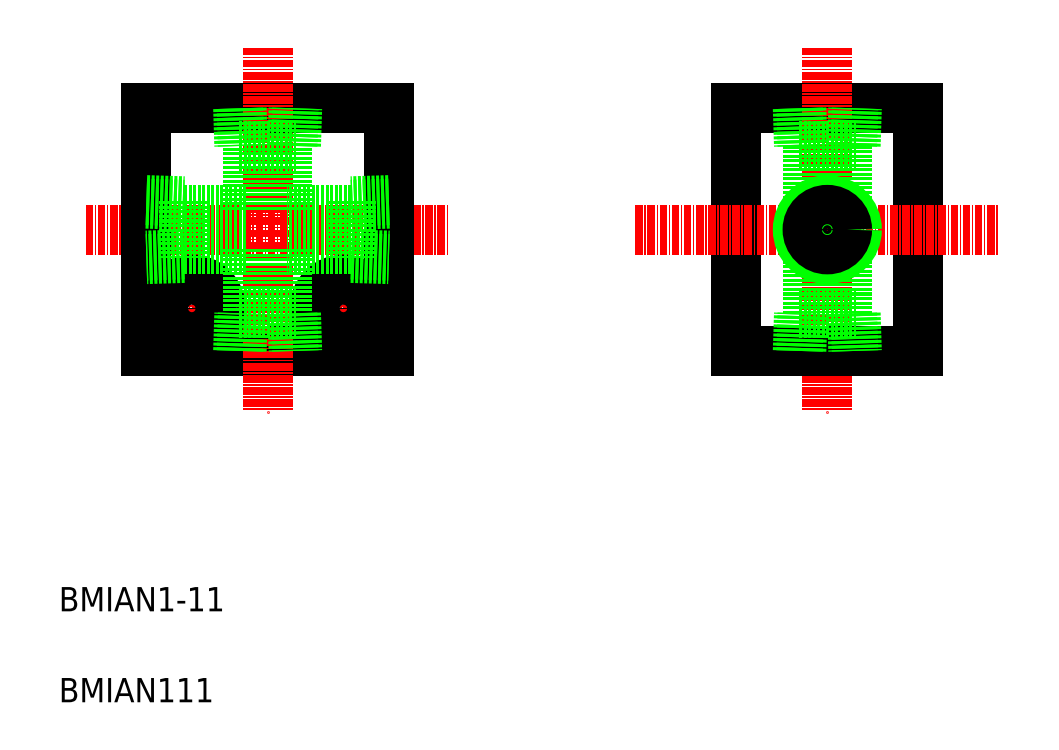
<metadata>
{"format":"dxf","ext":"dxf","renderer":"ezdxf+matplotlib","layout":"modelspace","background":"white","min_lineweight":24,"dpi":150}
</metadata>
<code>
0
SECTION
2
ENTITIES
0
LINE
8
CENTER
10
-125
20
173.8
30
0
11
-64.97
21
173.8
31
0
0
LINE
8
0
10
-115
20
193.8
30
0
11
-74.97
21
193.8
31
0
0
LINE
8
0
10
-115
20
153.8
30
0
11
-74.97
21
153.8
31
0
0
LINE
8
CENTER
10
-94.97
20
203.8
30
0
11
-94.97
21
143.8
31
0
0
LINE
8
CENTER
10
-107.5
20
168.8
30
0
11
-107.5
21
152.8
31
0
0
LINE
8
CENTER
10
-82.47
20
168.8
30
0
11
-82.47
21
152.8
31
0
0
LINE
8
CENTER
10
-115.5
20
160.8
30
0
11
-99.47
21
160.8
31
0
0
CIRCLE
8
0
10
-107.5
20
160.8
30
0
40
2.75
0
CIRCLE
8
0
10
-107.5
20
160.8
30
0
40
4.75
0
LINE
8
0
10
-17.66
20
193.8
30
0
11
12.34
21
193.8
31
0
0
LINE
8
CENTER
10
-2.664
20
203.8
30
0
11
-2.664
21
143.8
31
0
0
LINE
8
0
10
-17.66
20
153.8
30
0
11
12.34
21
153.8
31
0
0
LINE
8
CENTER
10
-90.47
20
160.8
30
0
11
-74.47
21
160.8
31
0
0
TEXT
8
0
10
-129.4
20
110.9
30
0
40
4
1
BMIAN1-11
0
TEXT
8
0
10
-129.4
20
95.88
30
0
40
4
1
BMIAN111
0
LINE
8
0
10
-115
20
193.8
30
0
11
-115
21
153.8
31
0
0
LINE
8
0
10
-74.97
20
193.8
30
0
11
-74.97
21
153.8
31
0
0
CIRCLE
8
0
10
-82.47
20
160.8
30
0
40
2.75
0
CIRCLE
8
0
10
-82.47
20
160.8
30
0
40
4.75
0
LINE
8
0
10
-17.66
20
193.8
30
0
11
-17.66
21
153.8
31
0
0
LINE
8
0
10
12.34
20
193.8
30
0
11
12.34
21
153.8
31
0
0
LINE
8
CENTER
10
-34.34
20
173.8
30
0
11
25.66
21
173.8
31
0
0
LINE
8
0
10
-108.8
20
178.5
30
0
11
-108.8
21
169.2
31
0
0
LINE
8
0
10
-108.8
20
170.6
30
0
11
-98.22
21
170.6
31
0
0
LINE
8
0
10
-108.8
20
177.1
30
0
11
-98.22
21
177.1
31
0
0
LINE
8
0
10
-91.72
20
177.1
30
0
11
-91.72
21
187.6
31
0
0
LINE
8
0
10
-98.22
20
177.1
30
0
11
-98.22
21
187.6
31
0
0
LINE
8
0
10
-99.64
20
187.6
30
0
11
-90.3
21
187.6
31
0
0
LINE
8
0
10
-99.84
20
193.8
30
0
11
-99.64
21
187.6
31
0
0
LINE
8
0
10
-99.25
20
193.8
30
0
11
-99.06
21
187.6
31
0
0
LINE
8
0
10
-90.88
20
187.6
30
0
11
-90.69
21
193.8
31
0
0
LINE
8
0
10
-90.3
20
187.6
30
0
11
-90.11
21
193.8
31
0
0
LINE
8
0
10
-108.8
20
169.2
30
0
11
-115
21
169
31
0
0
LINE
8
0
10
-108.8
20
169.7
30
0
11
-115
21
169.5
31
0
0
LINE
8
0
10
-115
20
178.1
30
0
11
-108.8
21
177.9
31
0
0
LINE
8
0
10
-115
20
178.7
30
0
11
-108.8
21
178.5
31
0
0
LINE
8
0
10
-91.72
20
170.6
30
0
11
-91.72
21
160
31
0
0
LINE
8
0
10
-98.22
20
170.6
30
0
11
-98.22
21
160
31
0
0
LINE
8
0
10
-99.64
20
160
30
0
11
-90.3
21
160
31
0
0
LINE
8
0
10
-99.25
20
153.8
30
0
11
-99.06
21
160
31
0
0
LINE
8
0
10
-99.84
20
153.8
30
0
11
-99.64
21
160
31
0
0
LINE
8
0
10
-90.3
20
160
30
0
11
-90.11
21
153.8
31
0
0
LINE
8
0
10
-90.88
20
160
30
0
11
-90.69
21
153.8
31
0
0
LINE
8
0
10
-81.17
20
178.5
30
0
11
-81.17
21
169.2
31
0
0
LINE
8
0
10
-81.17
20
169.7
30
0
11
-74.95
21
169.5
31
0
0
LINE
8
0
10
-81.17
20
169.2
30
0
11
-74.97
21
169
31
0
0
LINE
8
0
10
-81.17
20
170.6
30
0
11
-91.72
21
170.6
31
0
0
LINE
8
0
10
-74.97
20
178.7
30
0
11
-81.17
21
178.5
31
0
0
LINE
8
0
10
-74.95
20
178.1
30
0
11
-81.17
21
177.9
31
0
0
LINE
8
0
10
-81.17
20
177.1
30
0
11
-91.72
21
177.1
31
0
0
LINE
8
0
10
-7.334
20
187.6
30
0
11
2.007
21
187.6
31
0
0
LINE
8
0
10
-6.947
20
193.8
30
0
11
-6.753
21
187.6
31
0
0
LINE
8
0
10
-7.528
20
193.8
30
0
11
-7.334
21
187.6
31
0
0
LINE
8
0
10
2.007
20
187.6
30
0
11
2.2
21
193.8
31
0
0
LINE
8
0
10
1.425
20
187.6
30
0
11
1.62
21
193.8
31
0
0
LINE
8
0
10
0.5863
20
177.4
30
0
11
0.5863
21
187.6
31
0
0
LINE
8
0
10
-5.914
20
177.4
30
0
11
-5.914
21
187.6
31
0
0
LINE
8
0
10
0.5863
20
170.2
30
0
11
0.5863
21
160
31
0
0
LINE
8
0
10
-5.914
20
170.2
30
0
11
-5.914
21
160
31
0
0
LINE
8
0
10
-7.334
20
160
30
0
11
2.007
21
160
31
0
0
LINE
8
0
10
-7.528
20
153.8
30
0
11
-7.334
21
160
31
0
0
LINE
8
0
10
-6.947
20
153.8
30
0
11
-6.753
21
160
31
0
0
LINE
8
0
10
1.425
20
160
30
0
11
1.62
21
153.8
31
0
0
LINE
8
0
10
2.007
20
160
30
0
11
2.2
21
153.8
31
0
0
CIRCLE
8
0
10
-2.664
20
173.8
30
0
40
4.283
0
CIRCLE
8
0
10
-2.664
20
173.8
30
0
40
4.864
0
CIRCLE
8
0
10
-2.664
20
173.8
30
0
40
3.25
0
ENDSEC
0
EOF

</code>
